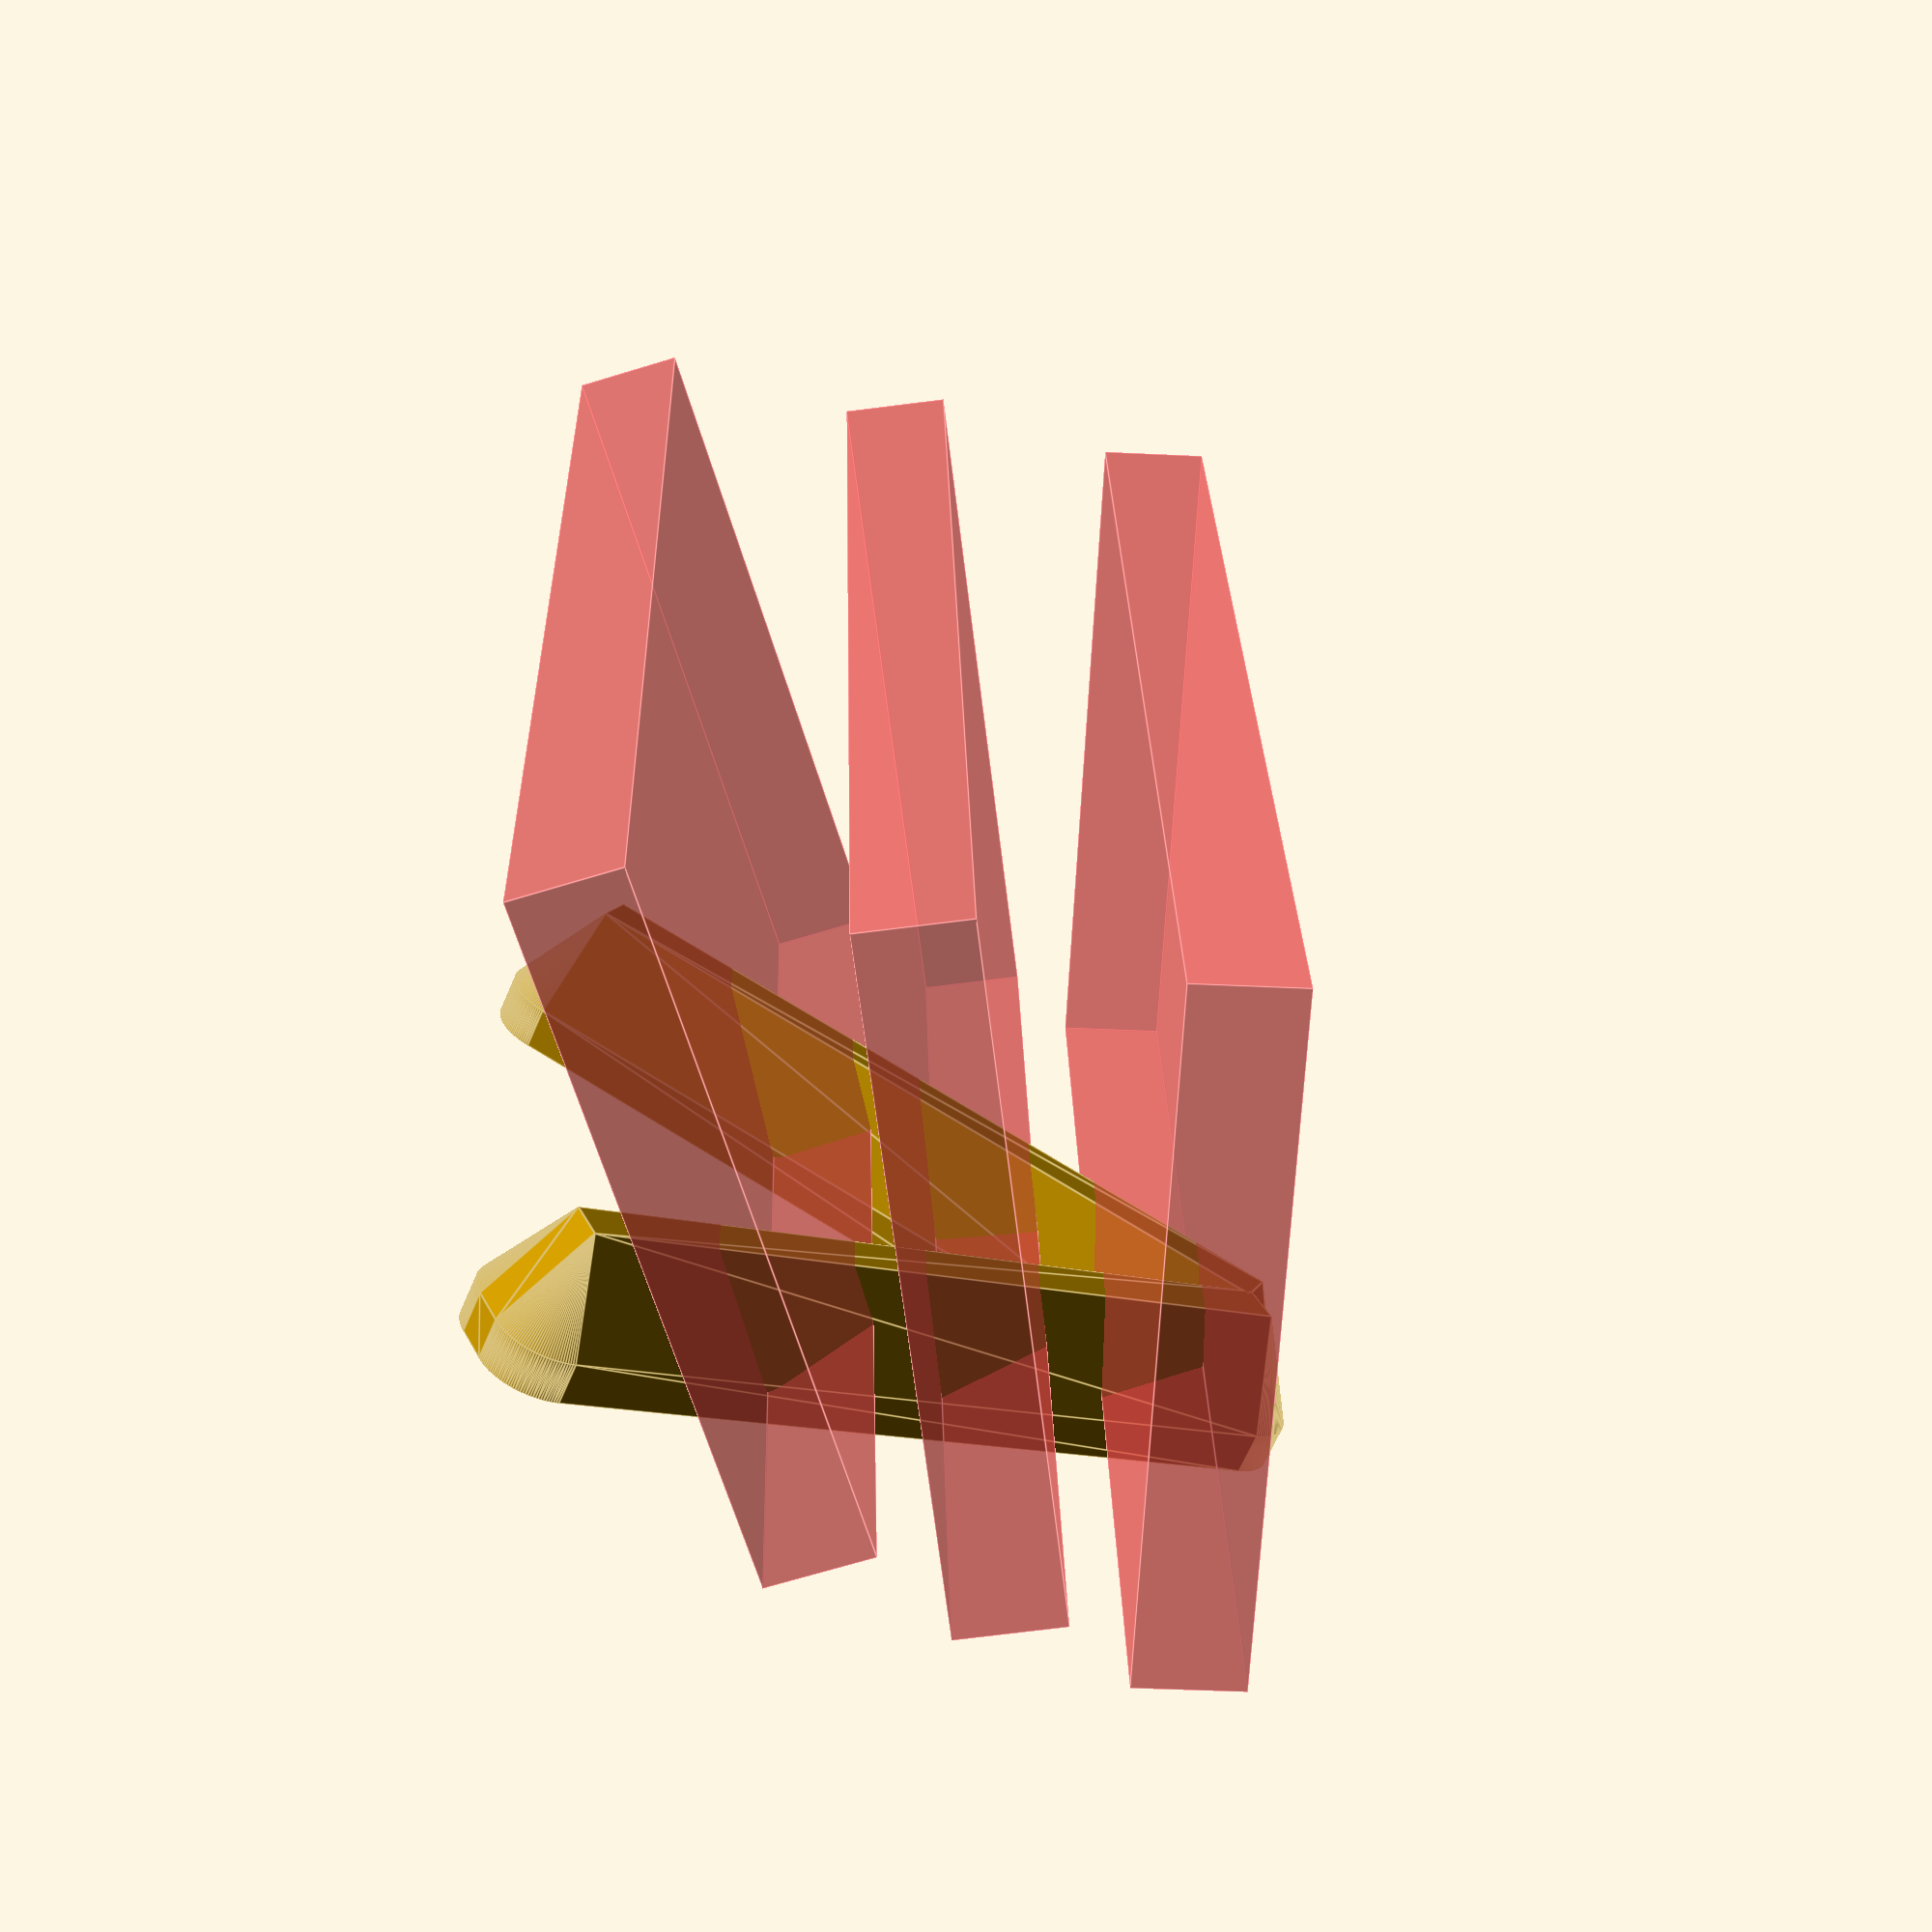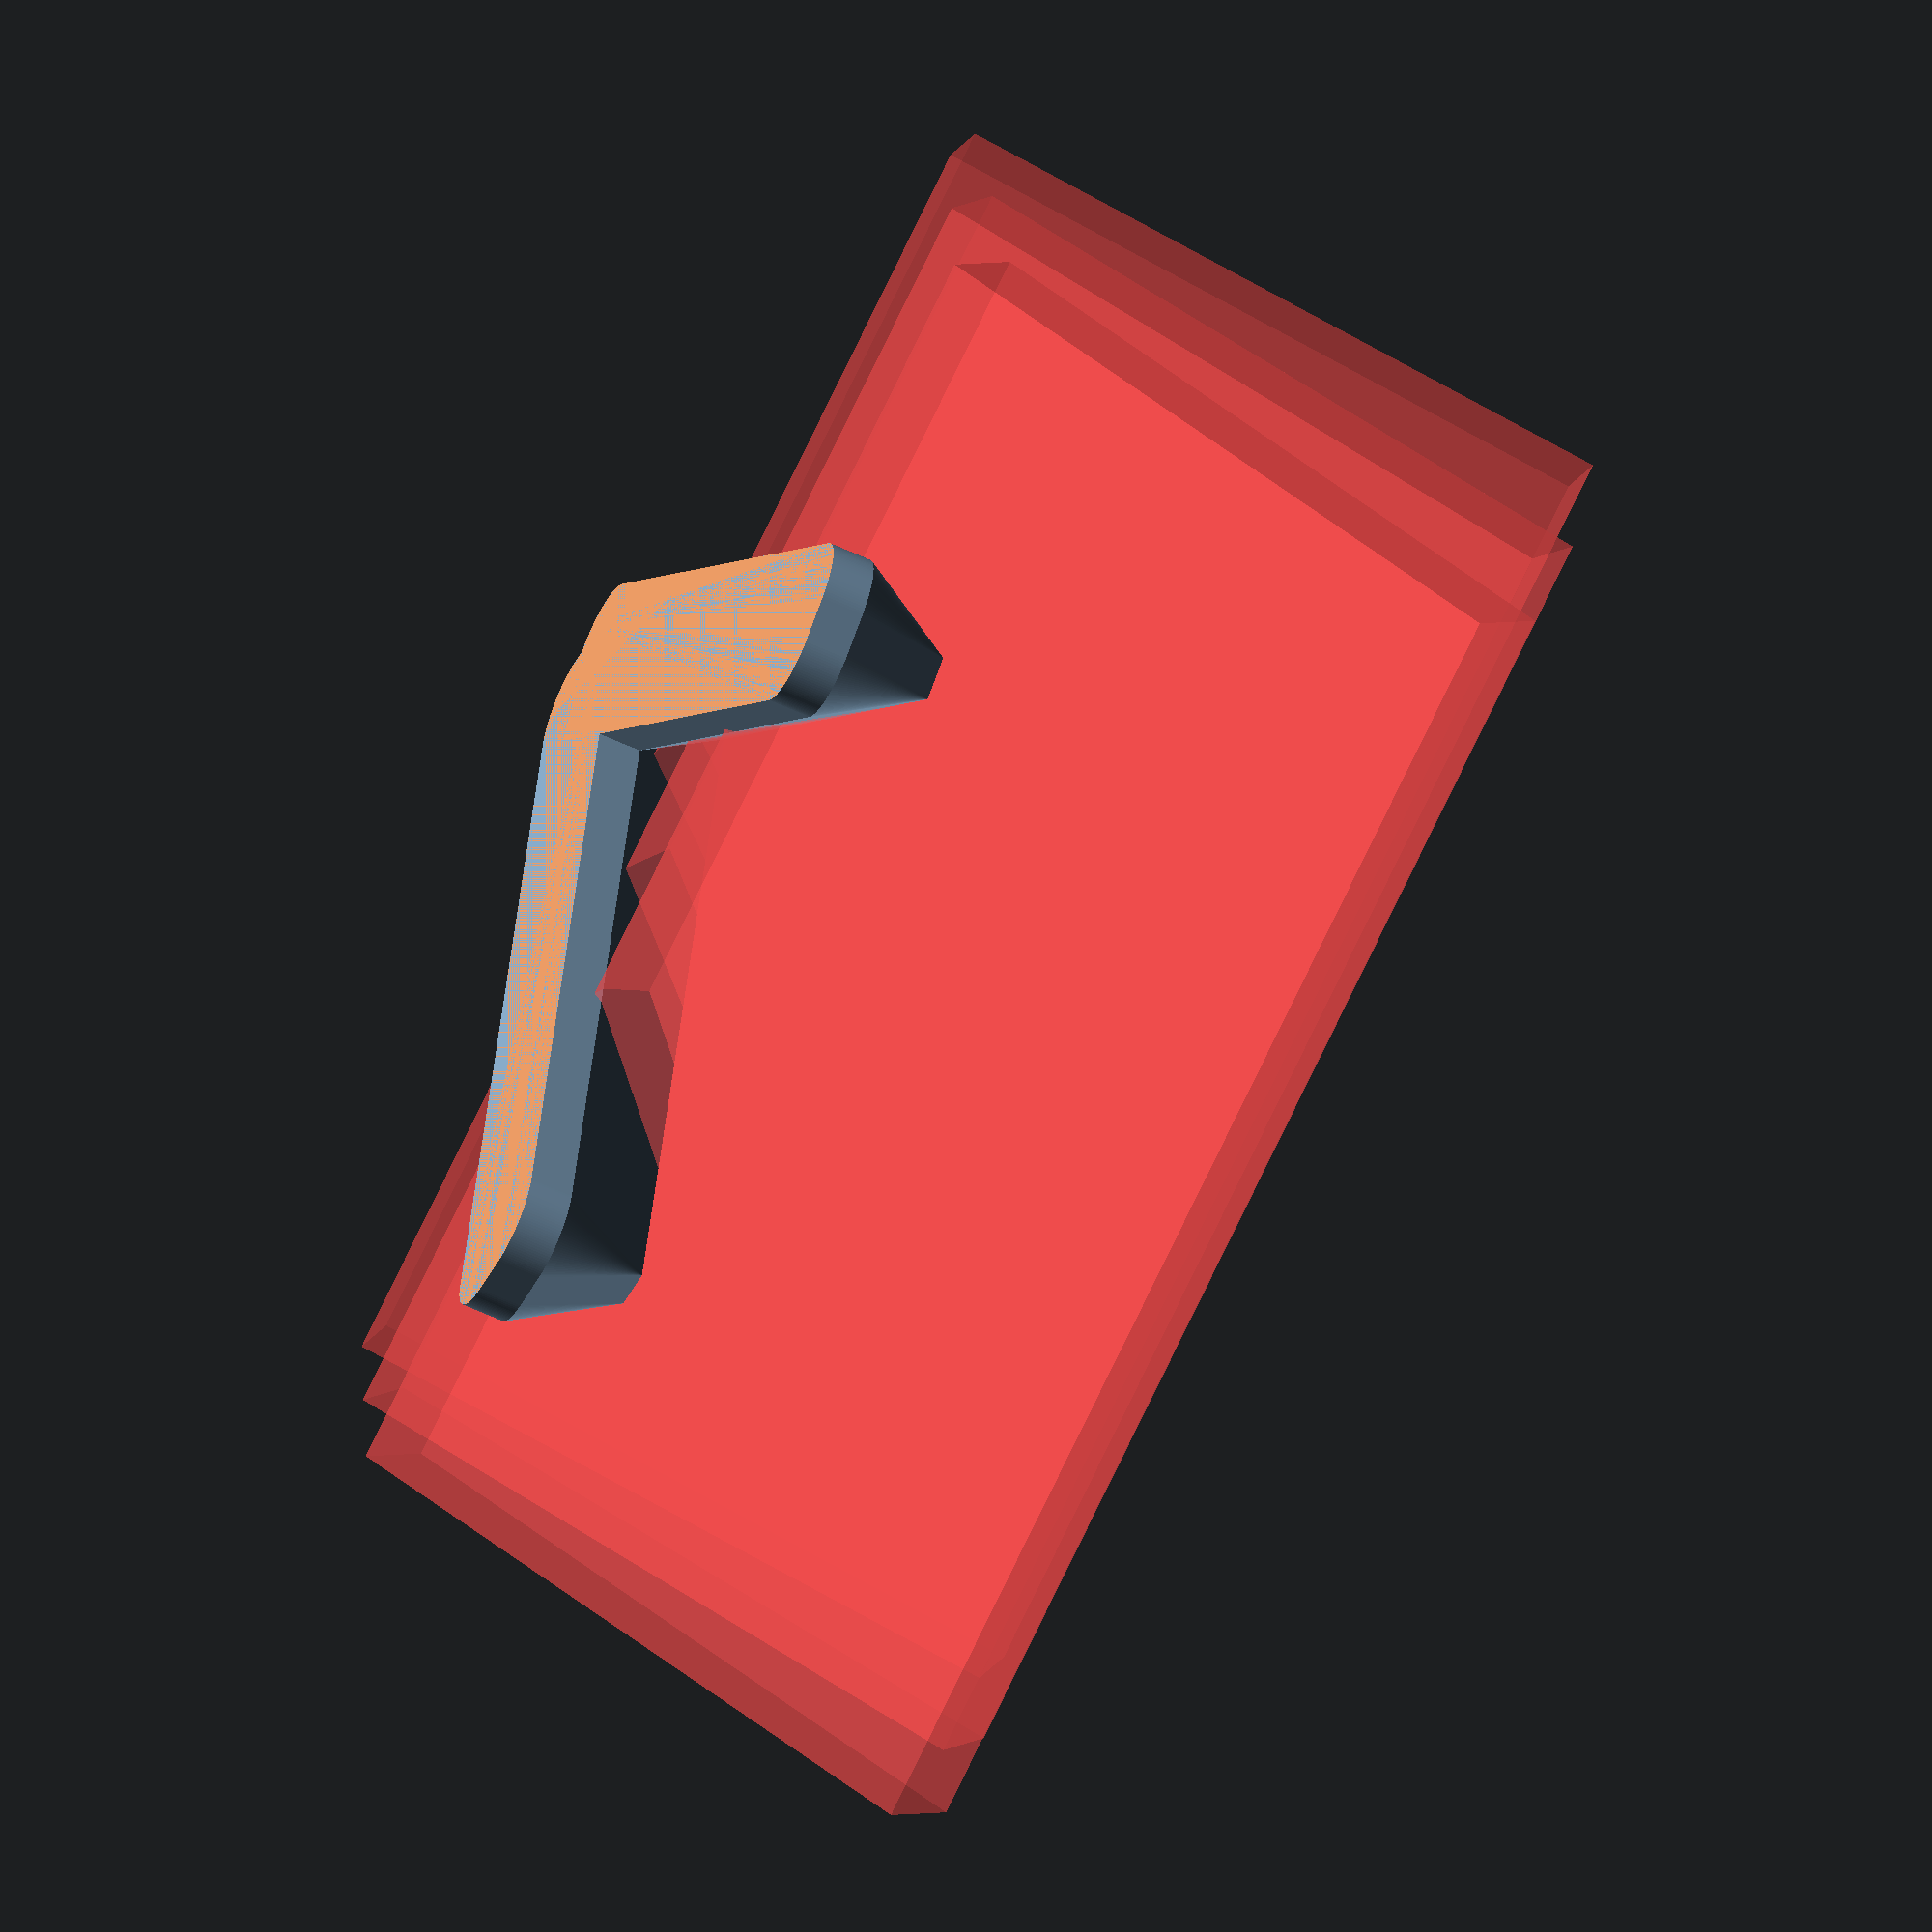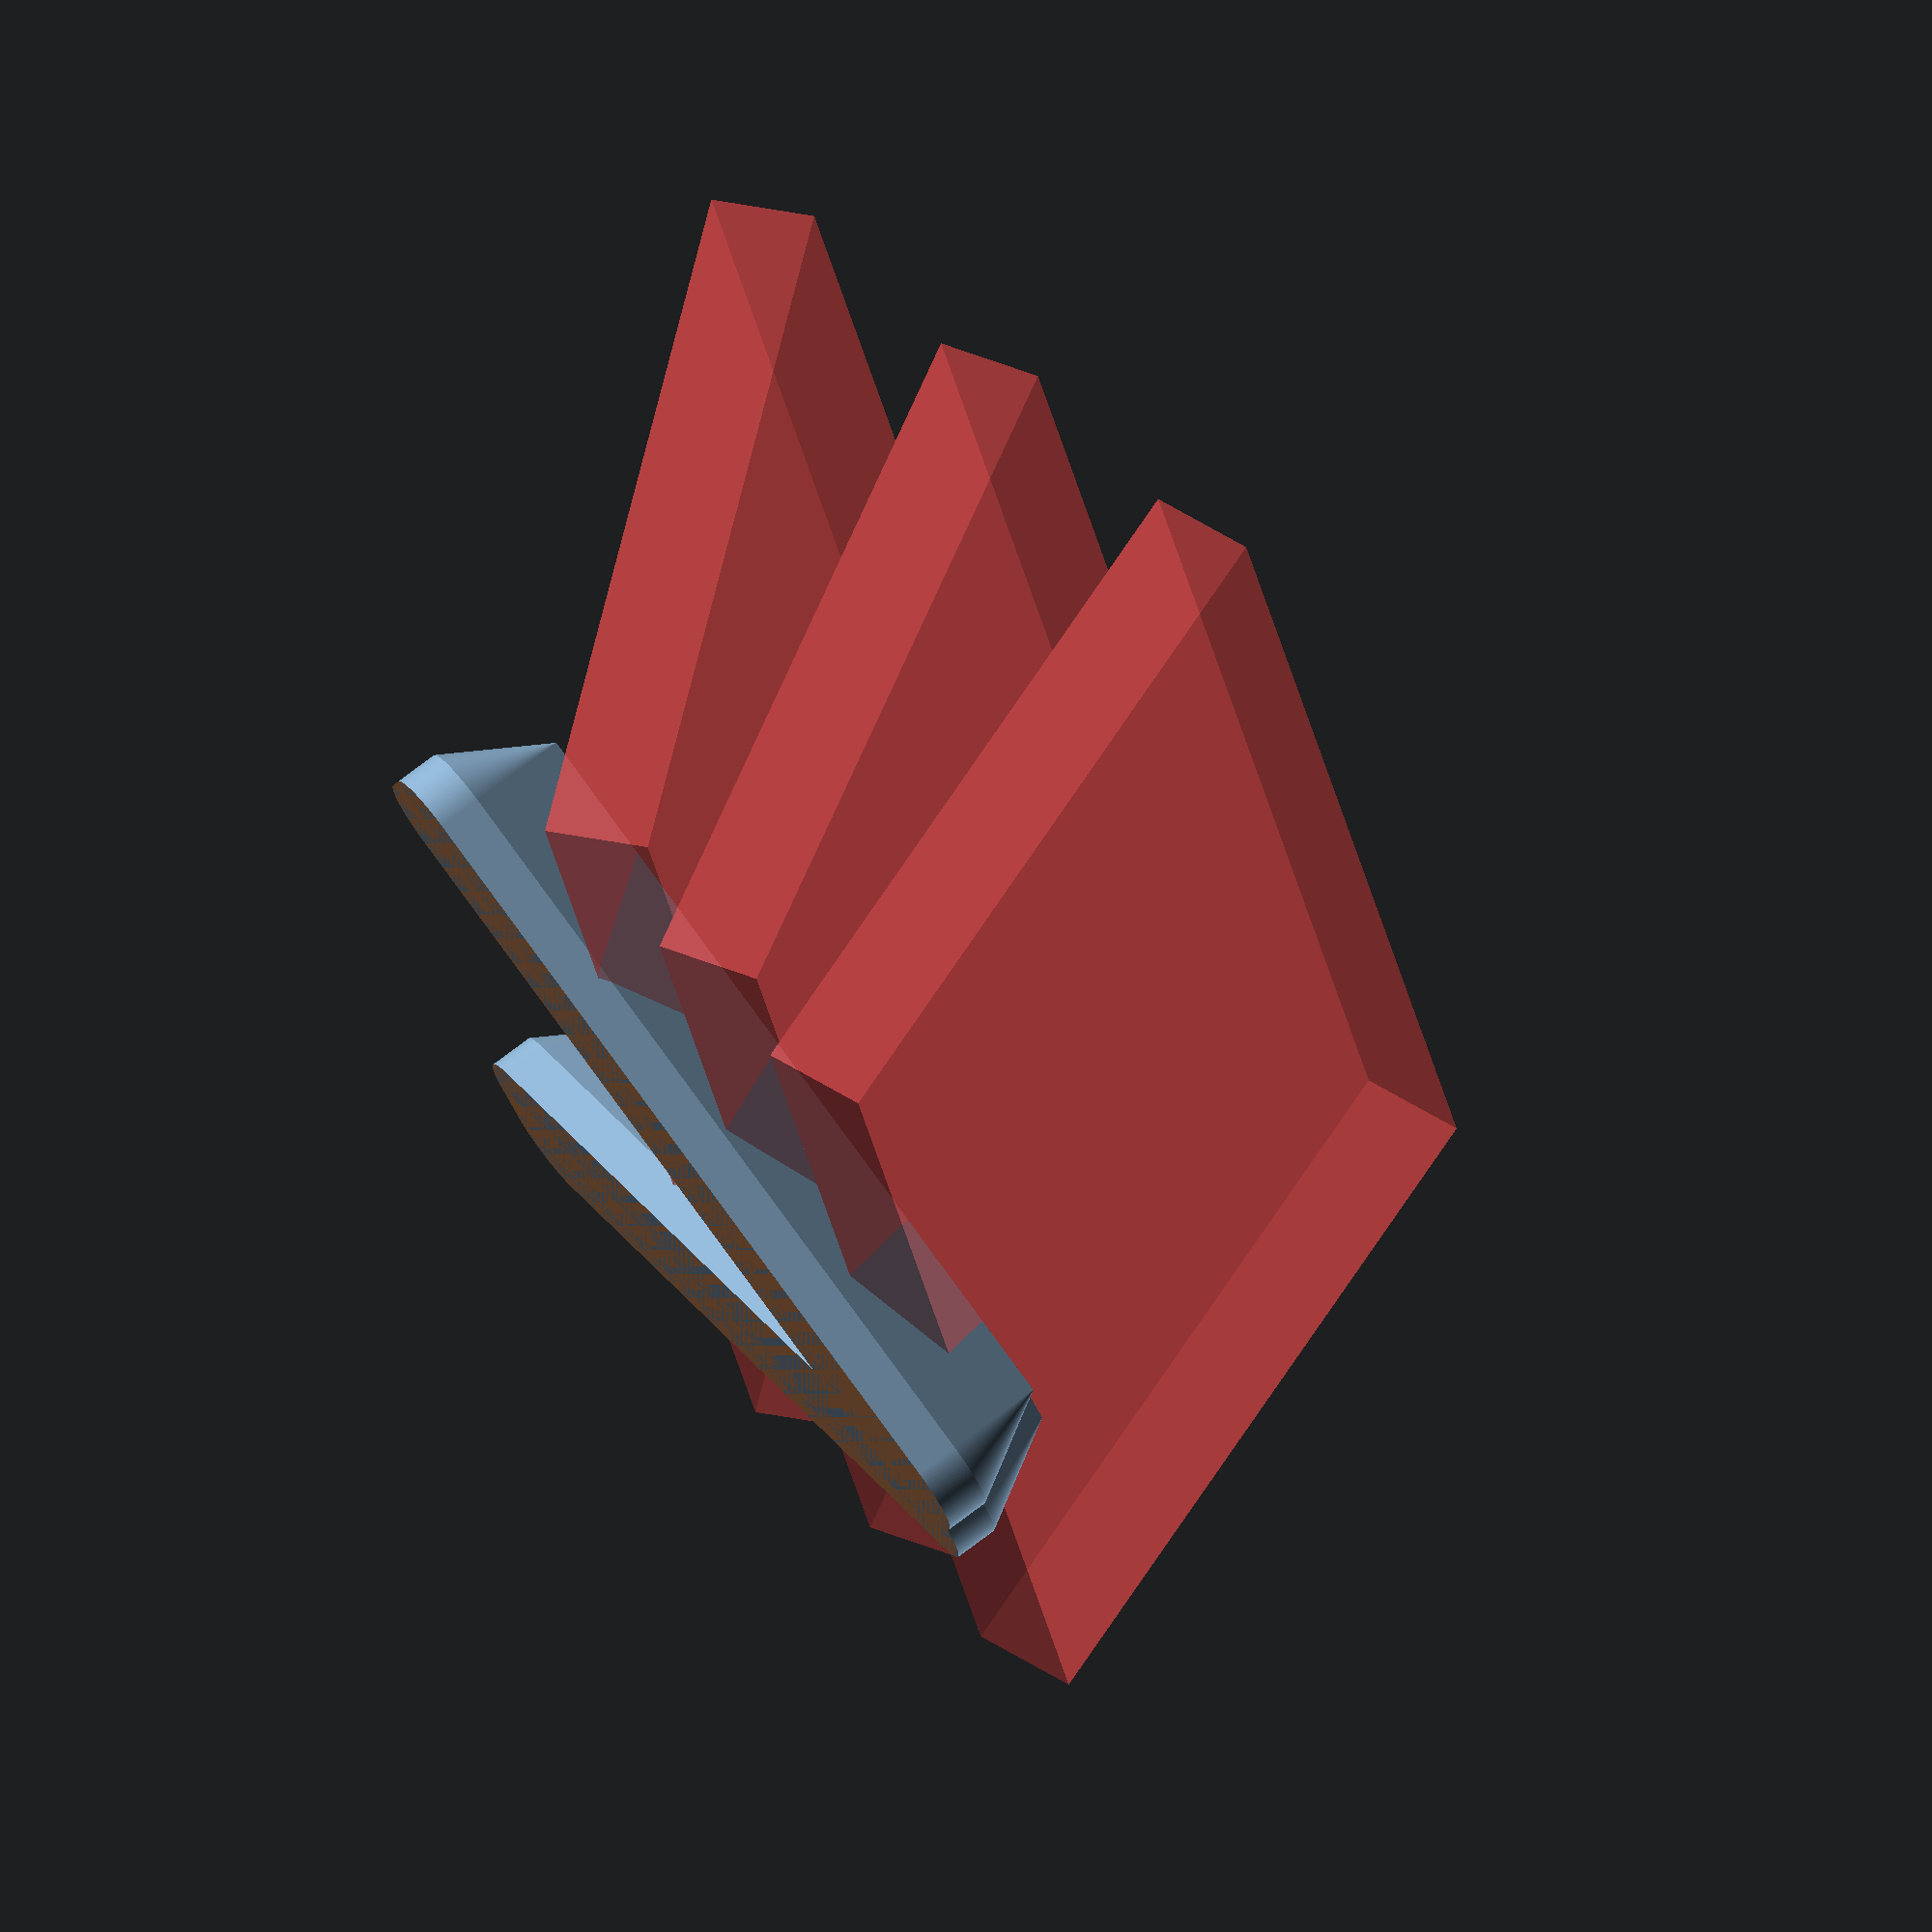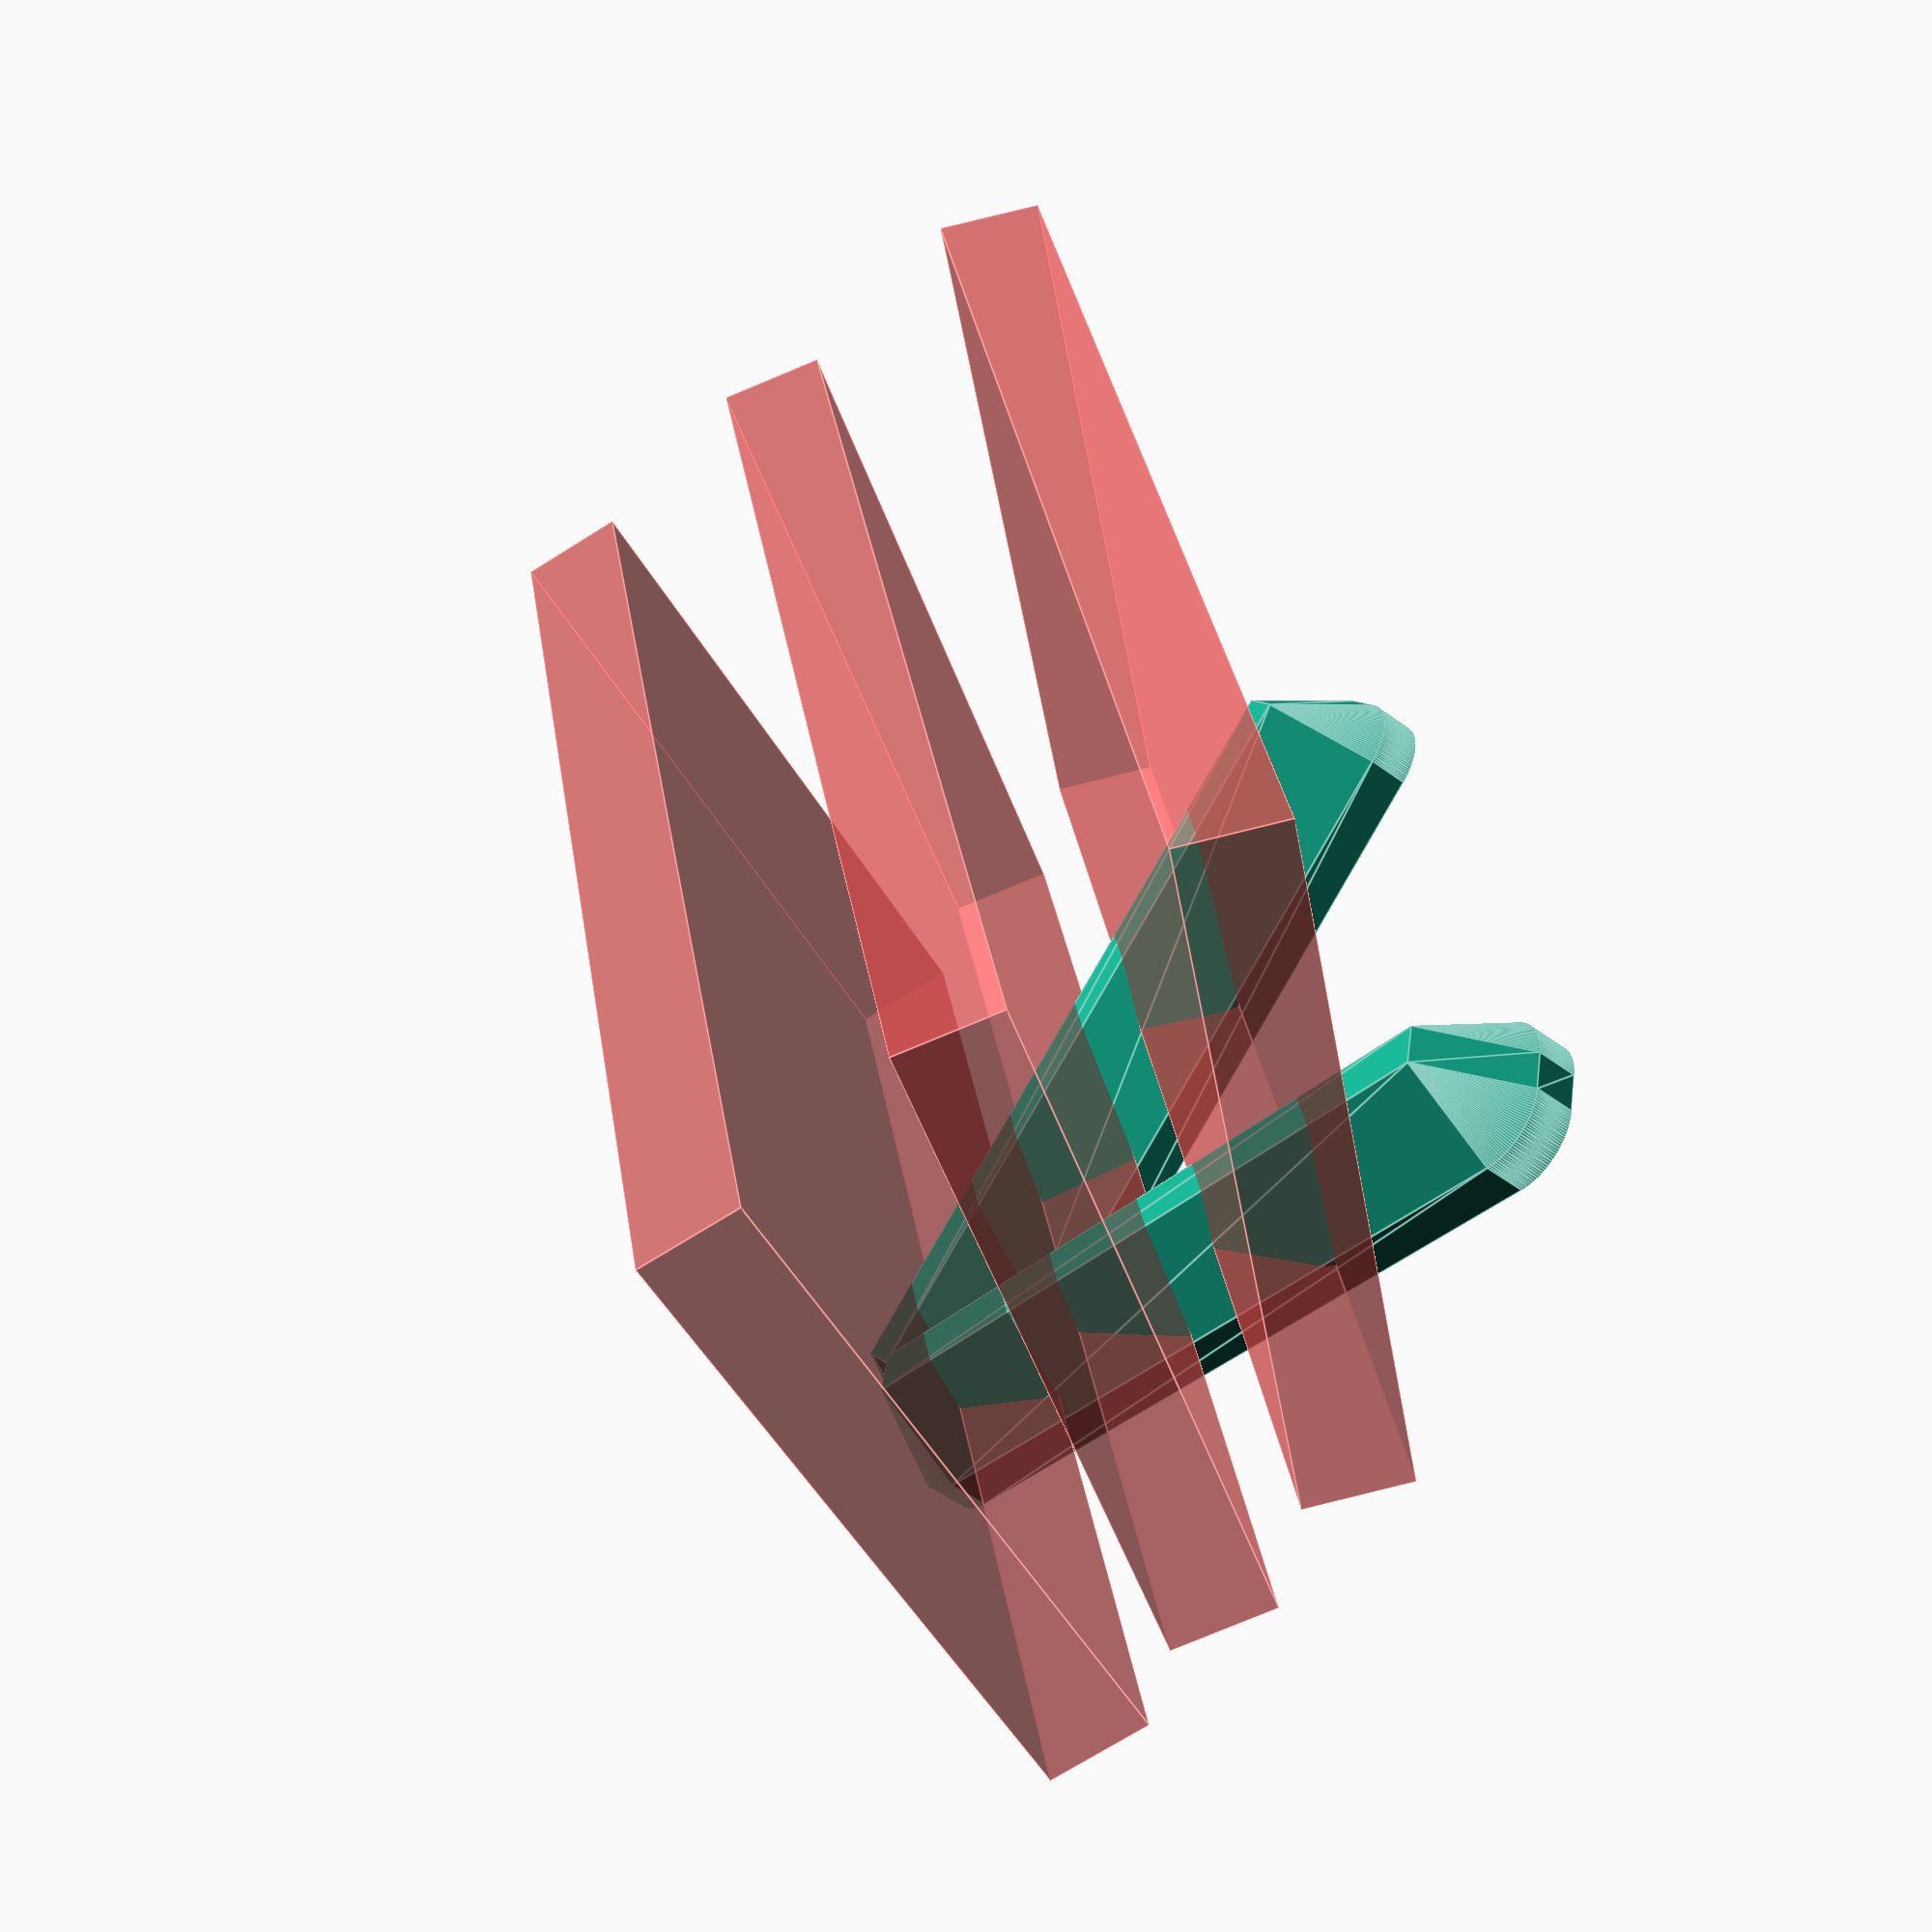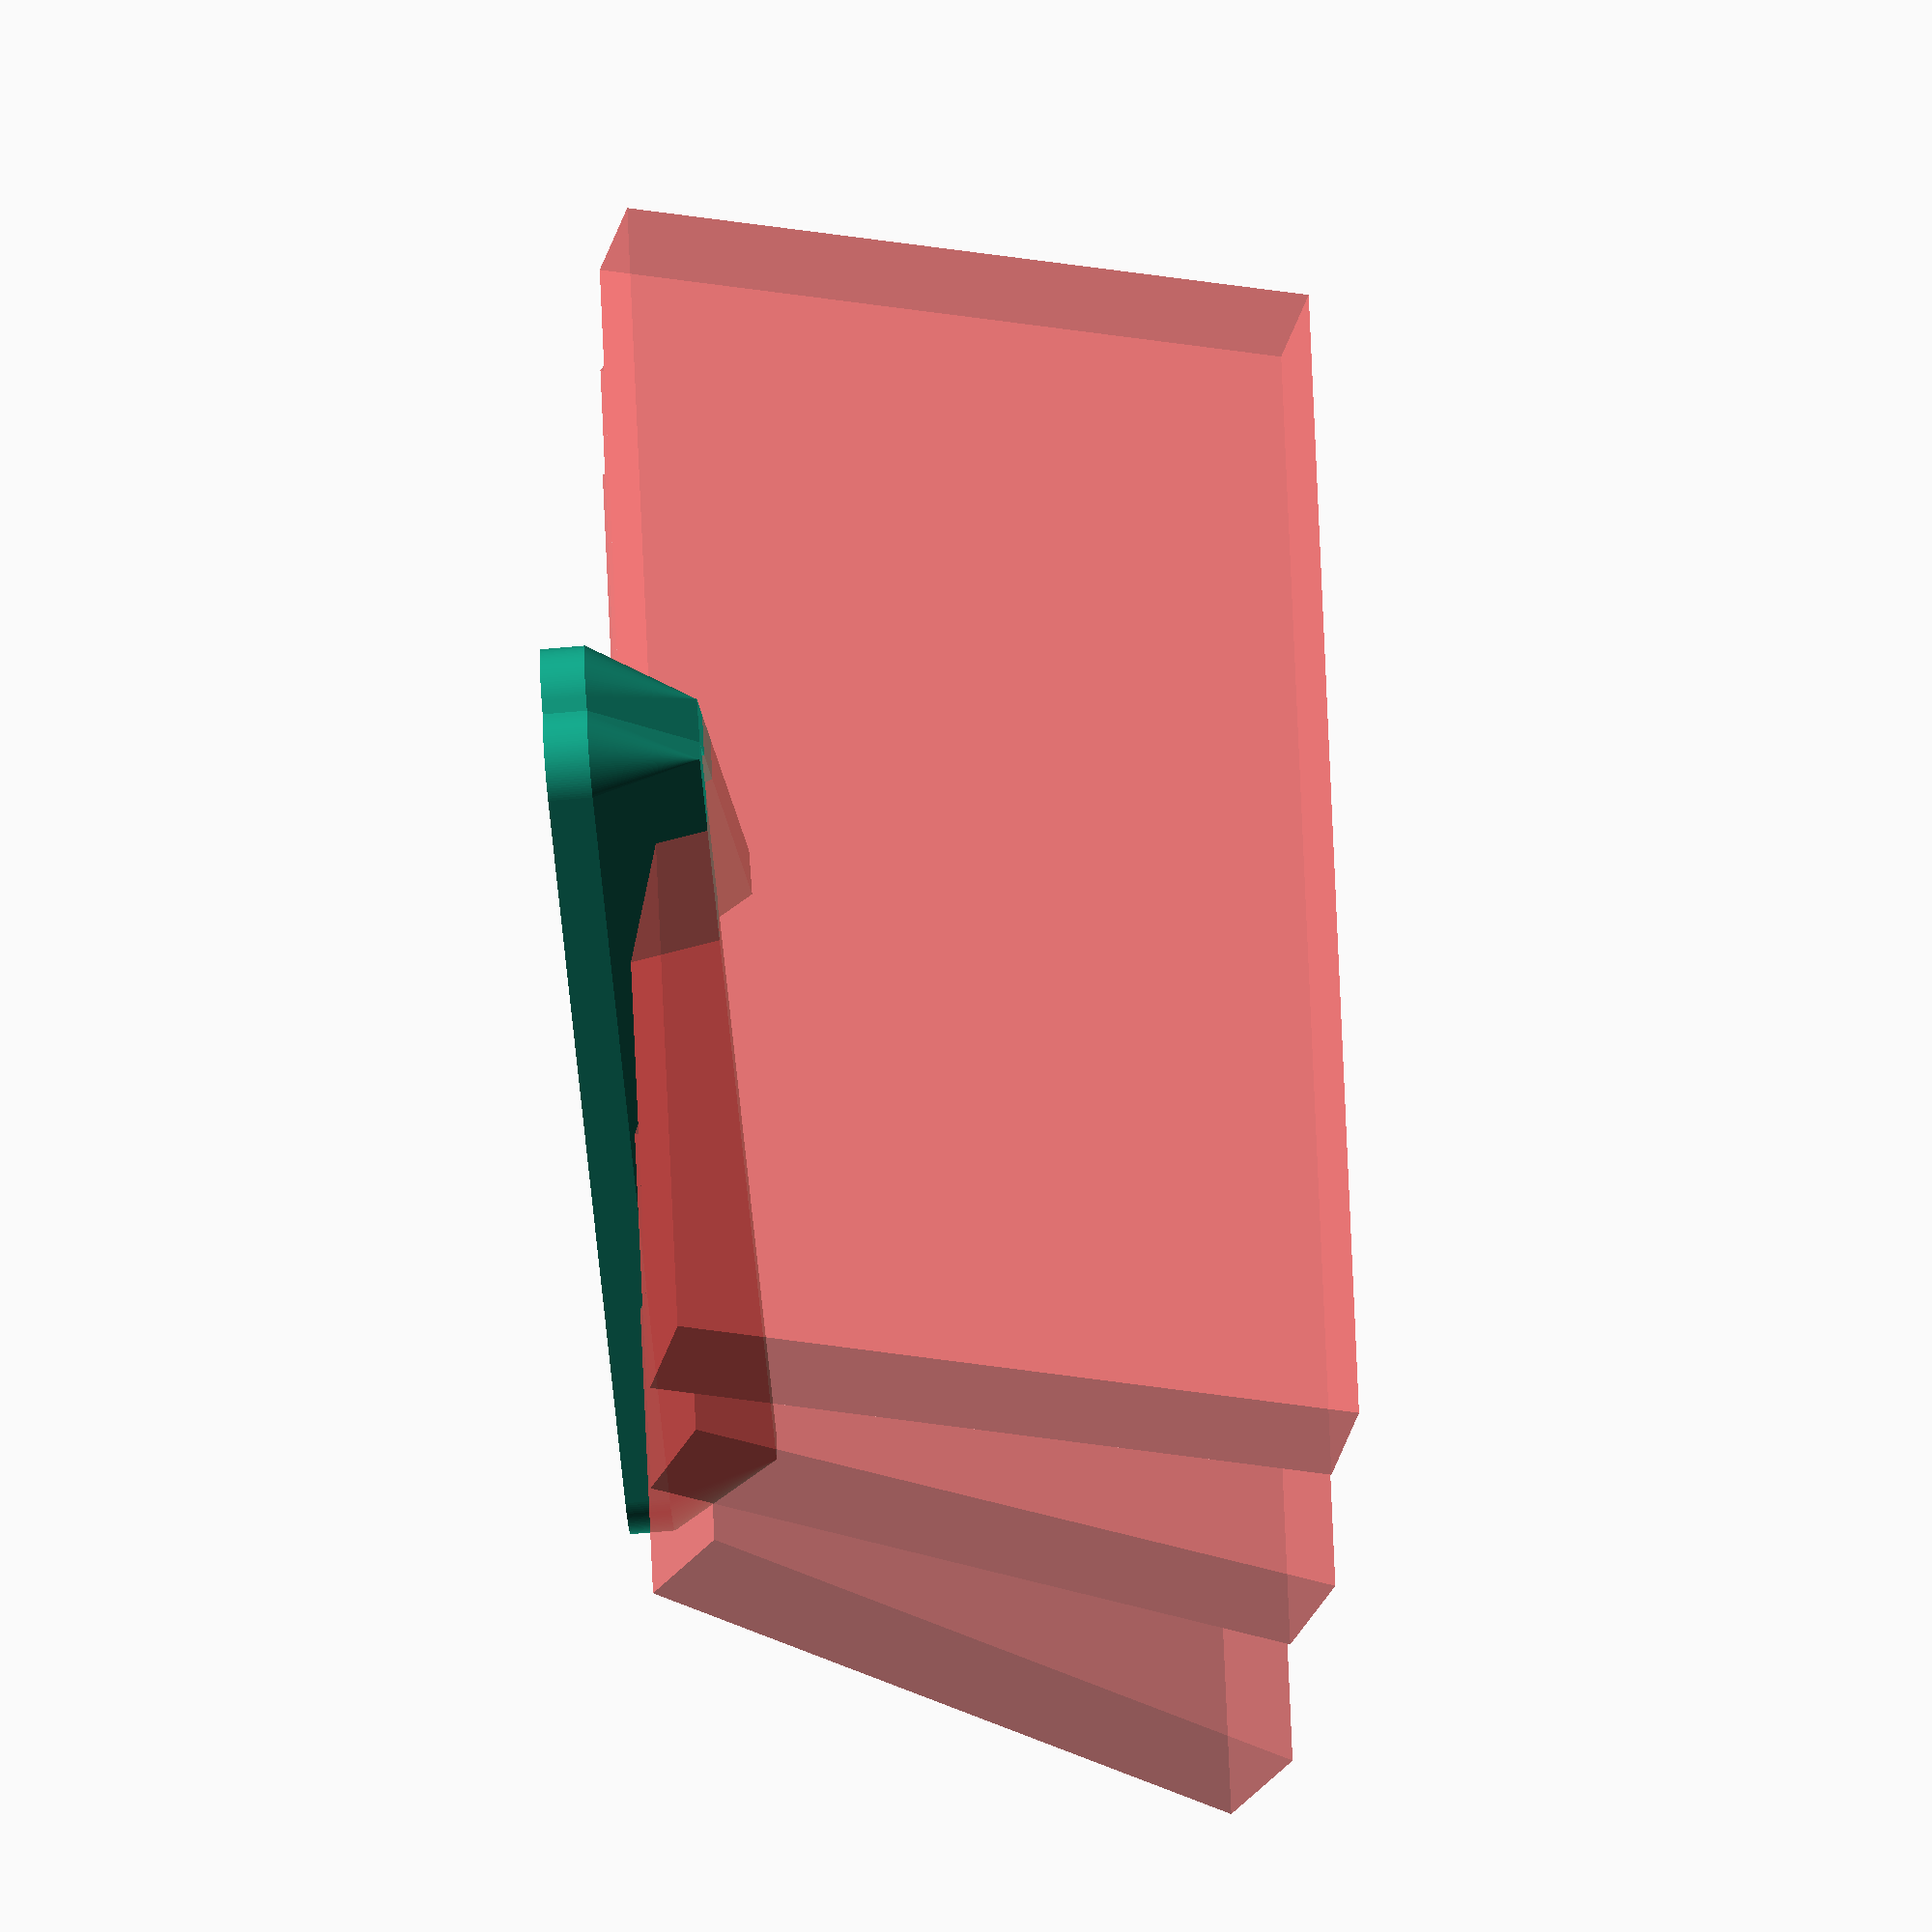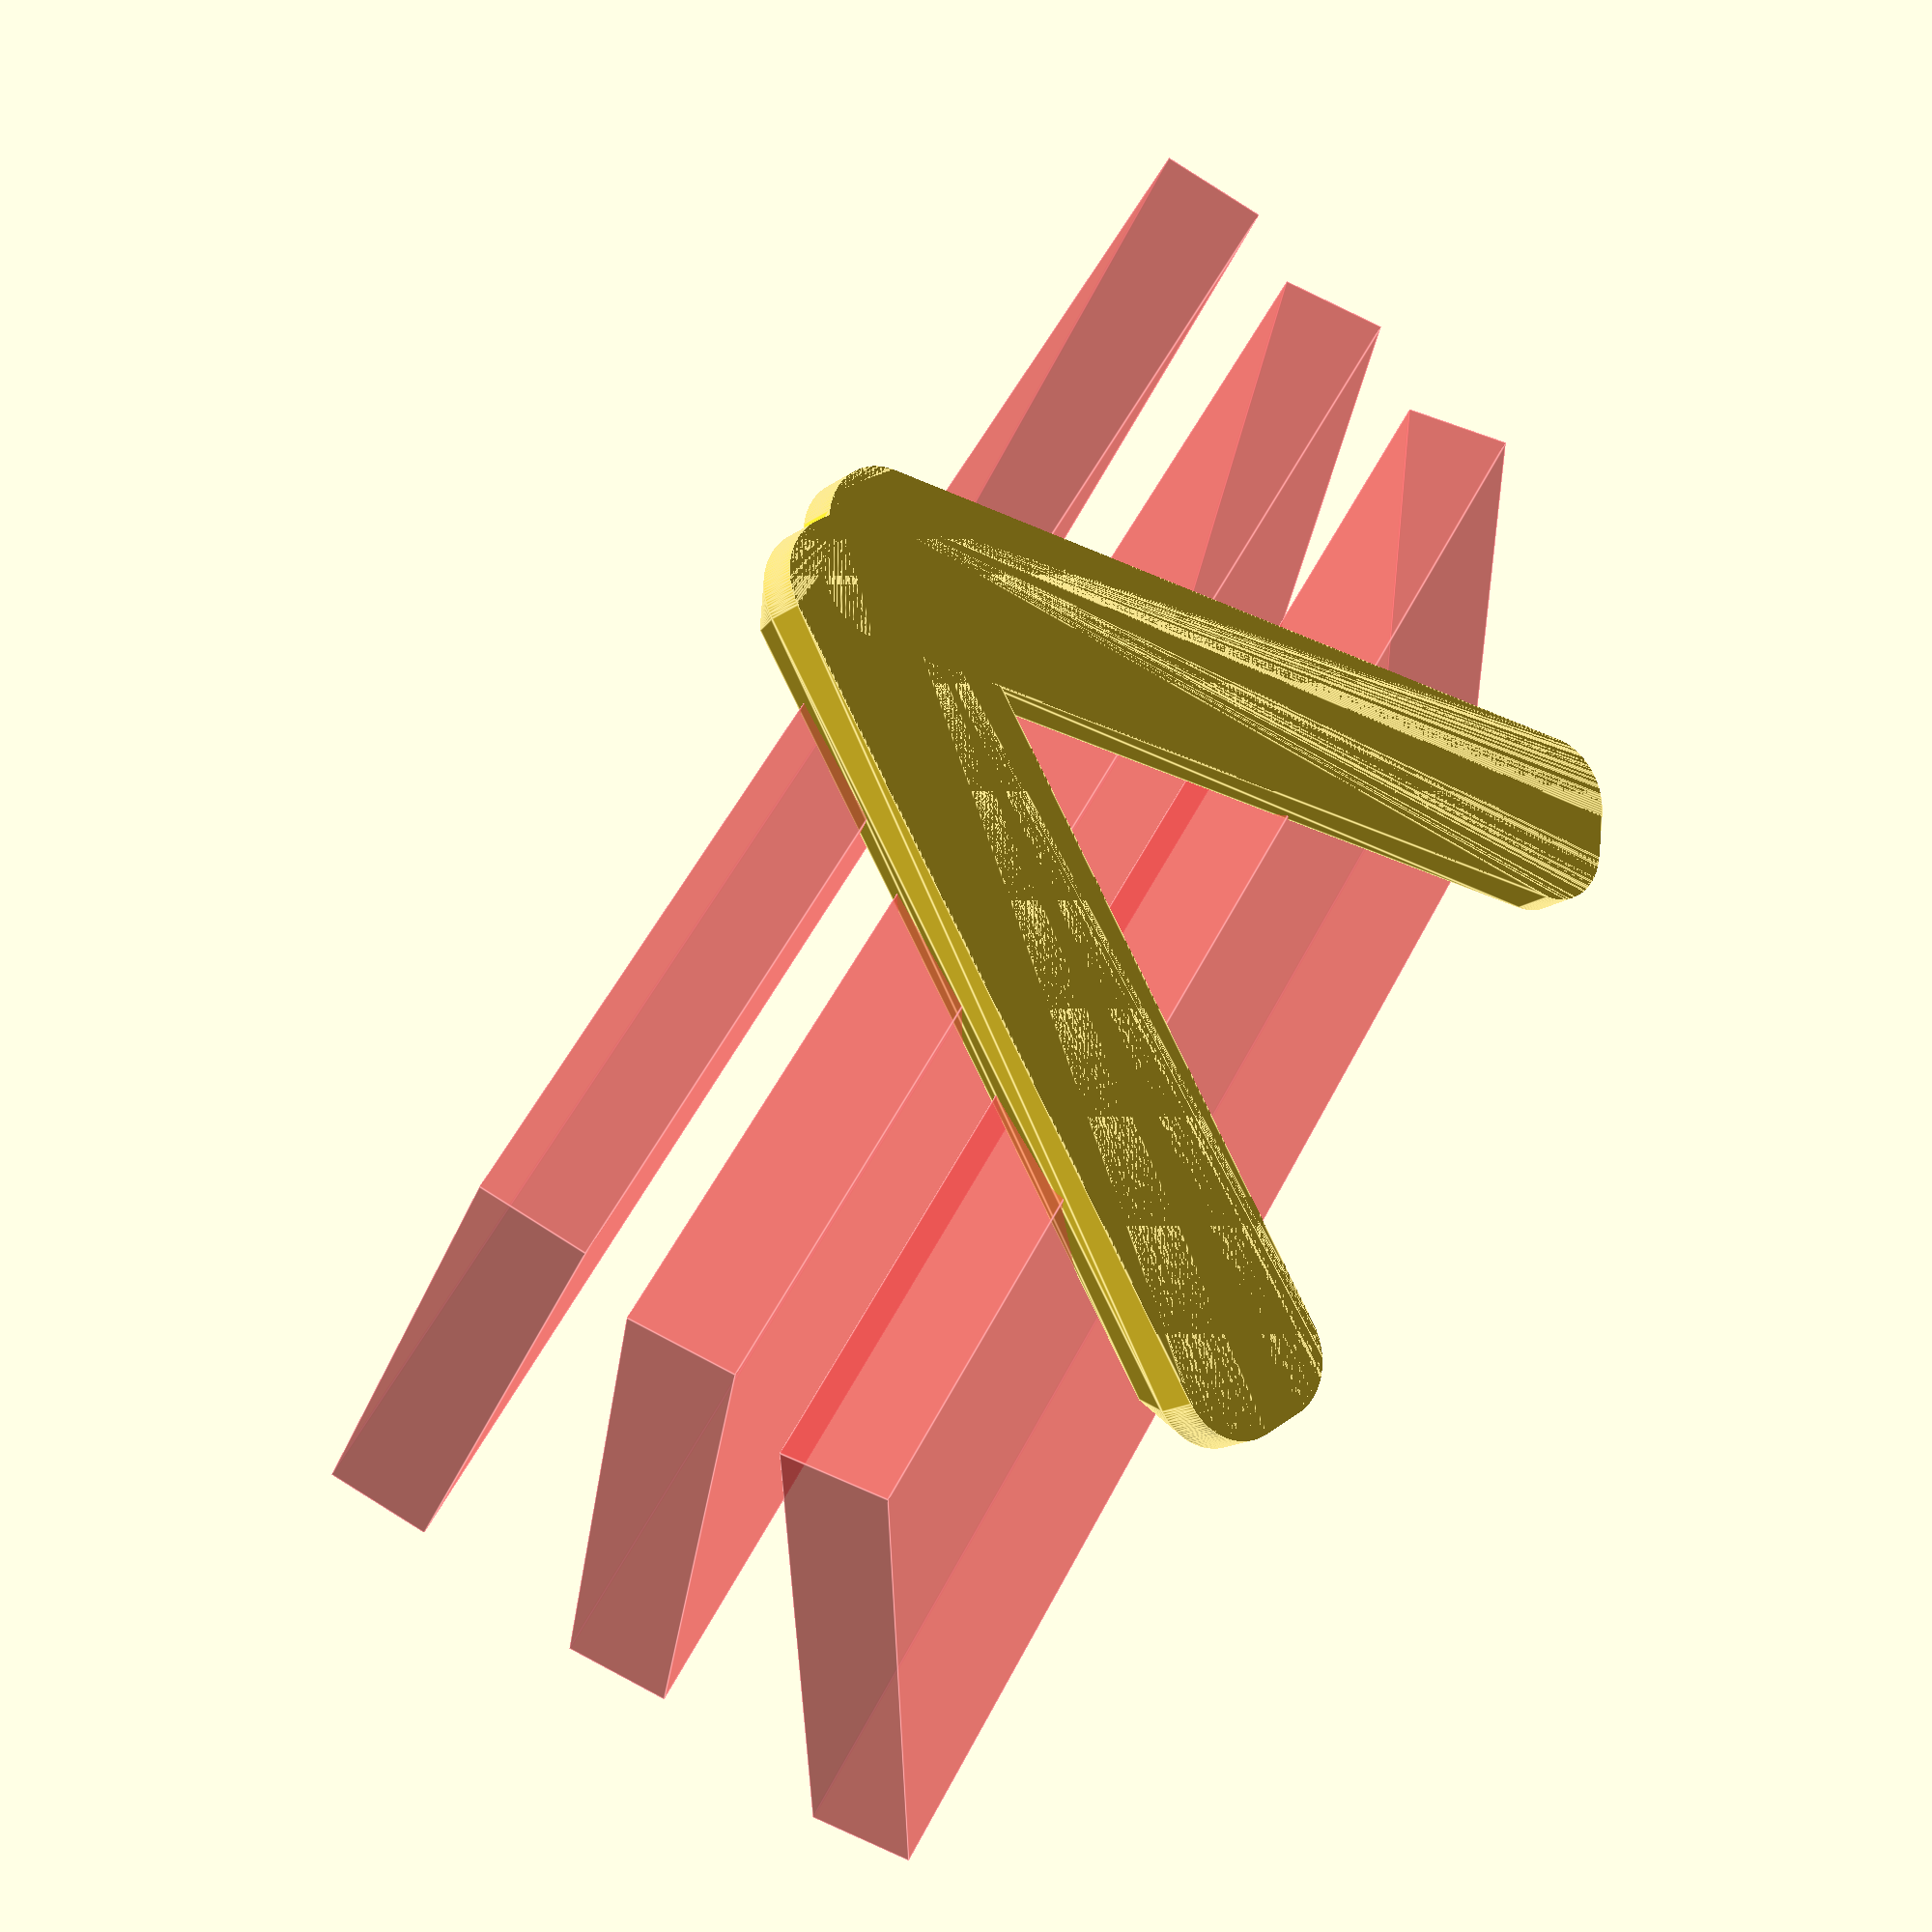
<openscad>
$fn = 150;
size = 5;

difference() {
    
    translate([0, 0, 0]) {
        translate([-0.4, -1, 0]) {
            rotate([0, 0, 25]) {
                arm();
            }
        }
        rotate([0, 0, -25]) {
            translate([0,-5, 0]) {
                arm();
            }
        }
    }
    
    translate([0, 0, 0])  {
        
        // phone 1
        rotate([110, 0, 90]) {
            translate([-78, 12,  0]) {
                phone();
            }
        }
        
        // phone 2
        rotate([120, 0, 90]) {
            translate([-78, 22, 15]) {
                phone();
            }
        }
        
        // phone 3
        rotate([130, 0, 90]) {
            translate([-78, 38, 27]) {
                phone();
            }
        }
        
        // surface
        translate([0, 0, -5]) {
            cube([200, 200, 10], true);
        }
    }
}

module arm() {
    minkowski() {
        cube([90, size, size]);
        cylinder(12, 7, 0);
    }
}

module phone() {
    #cube([155, 79, 12]);
}
</openscad>
<views>
elev=65.7 azim=178.5 roll=336.9 proj=p view=edges
elev=239.6 azim=281.2 roll=295.7 proj=o view=solid
elev=103.4 azim=194.6 roll=307.1 proj=o view=wireframe
elev=49.7 azim=347.2 roll=50.4 proj=p view=edges
elev=58.3 azim=337.7 roll=275.5 proj=o view=solid
elev=16.1 azim=147.2 roll=145.8 proj=p view=edges
</views>
